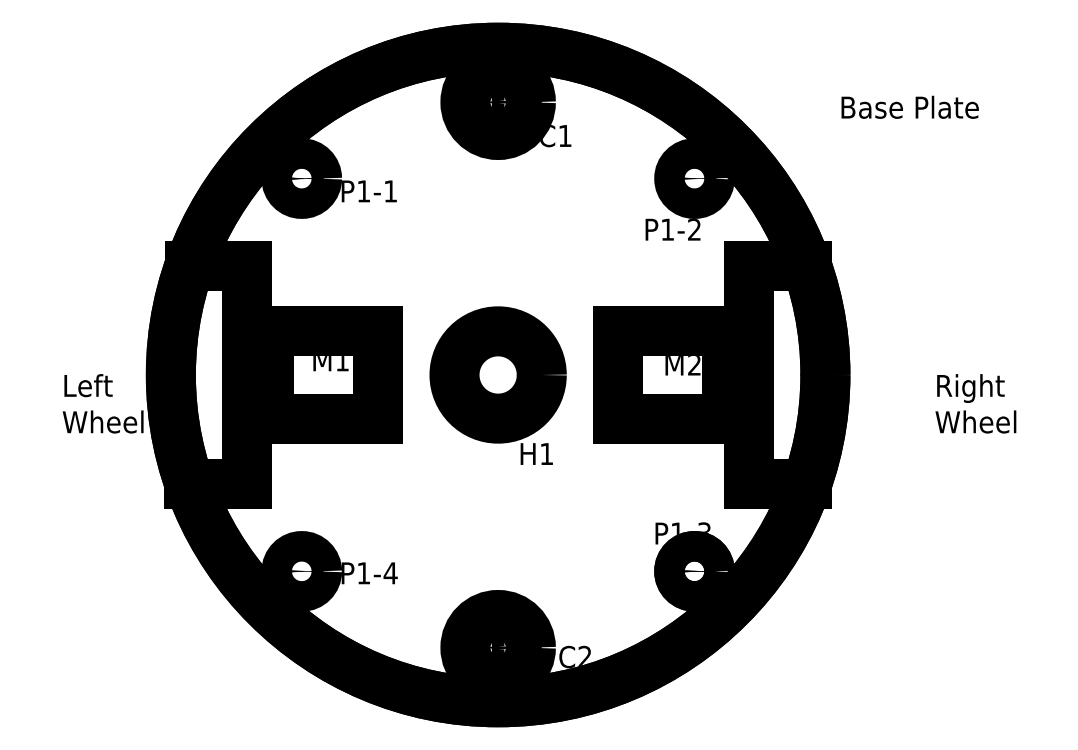
<metadata>
{"format":"dxf","ext":"dxf","renderer":"ezdxf+matplotlib","layout":"modelspace","background":"white","min_lineweight":24,"dpi":150}
</metadata>
<code>
0
SECTION
2
ENTITIES
0
CIRCLE
8
0
10
0
20
0
40
0
0
CIRCLE
8
0
10
0
20
0
40
15
0
CIRCLE
8
0
10
9
20
9
40
0.7
0
CIRCLE
8
0
10
-9
20
9
40
0.7
0
CIRCLE
8
0
10
-9
20
-9
40
0.7
0
CIRCLE
8
0
10
9
20
-9
40
-0.7
0
CIRCLE
8
0
10
9
20
-9
40
0.7
0
LINE
8
0
10
11.5
20
5
11
11.5
21
-5
0
LINE
8
0
10
-11.5
20
5
11
-11.5
21
-5
0
LINE
8
0
10
-11.52
20
-4.981
11
-14.18
21
-4.981
0
LINE
8
0
10
-11.5
20
5.009
11
-14.13
21
5.009
0
LINE
8
0
10
11.5
20
5.01
11
14.14
21
5.01
0
LINE
8
0
10
11.5
20
-5.003
11
14.14
21
-5.003
0
LINE
8
0
10
5.5
20
-2
11
10.5
21
-2
0
LINE
8
0
10
10.5
20
-2
11
10.5
21
2
0
LINE
8
0
10
10.5
20
2
11
5.5
21
2
0
LINE
8
0
10
5.5
20
2
11
5.5
21
-2
0
LINE
8
0
10
-5.5
20
-2
11
-10.5
21
-2
0
LINE
8
0
10
-10.5
20
-2
11
-10.5
21
2
0
LINE
8
0
10
-10.5
20
2
11
-5.5
21
2
0
LINE
8
0
10
-5.5
20
2
11
-5.5
21
-2
0
CIRCLE
8
0
10
9
20
9
40
0.15
0
CIRCLE
8
0
10
-9
20
9
40
0.15
0
CIRCLE
8
0
10
-9
20
9
40
0.15
0
CIRCLE
8
0
10
-9
20
-9
40
0.15
0
CIRCLE
8
0
10
9
20
-9
40
0.15
0
CIRCLE
8
0
10
5.75
20
1.8
40
0.12
0
CIRCLE
8
0
10
5.75
20
-1.8
40
0.12
0
CIRCLE
8
0
10
10.25
20
1.8
40
0.12
0
CIRCLE
8
0
10
10.25
20
-1.8
40
0.12
0
CIRCLE
8
0
10
-5.75
20
1.8
40
0.12
0
CIRCLE
8
0
10
-5.75
20
-1.8
40
0.12
0
CIRCLE
8
0
10
-10.25
20
1.8
40
0.12
0
CIRCLE
8
0
10
-10.25
20
-1.8
40
0.12
0
CIRCLE
8
0
10
0
20
12.5
40
1.5
0
CIRCLE
8
0
10
0
20
-12.5
40
1.5
0
CIRCLE
8
0
10
-1
20
12.5
40
0.15
0
CIRCLE
8
0
10
1
20
12.5
40
0.15
0
CIRCLE
8
0
10
-1
20
-12.5
40
0.15
0
CIRCLE
8
0
10
1
20
-12.5
40
0.15
0
CIRCLE
8
0
10
0
20
0
40
2
0
MTEXT
8
0
10
15.62
20
12.75
30
0
40
1
41
7.194
71
1
72
1
1
Base Plate
7
standard
210
0
220
0
230
1
50
0
73
2
44
1
0
MTEXT
8
0
10
-8.59
20
1.171
30
0
40
1
41
1.222
71
1
72
1
1
M1
7
standard
210
0
220
0
230
1
50
0
73
2
44
1
0
MTEXT
8
0
10
7.549
20
0.9761
30
0
40
1
41
1.444
71
1
72
1
1
M2
7
standard
210
0
220
0
230
1
50
0
73
2
44
1
0
MTEXT
8
0
10
1.822
20
11.45
30
0
40
1
41
1
71
1
72
1
1
C1
7
standard
210
0
220
0
230
1
50
0
73
2
44
1
0
MTEXT
8
0
10
2.733
20
-12.43
30
0
40
1
41
1.222
71
1
72
1
1
C2
7
standard
210
0
220
0
230
1
50
0
73
2
44
1
0
MTEXT
8
0
10
-7.289
20
8.915
30
0
40
1
41
2.444
71
1
72
1
1
P1-1
7
standard
210
0
220
0
230
1
50
0
73
2
44
1
0
MTEXT
8
0
10
6.638
20
7.158
30
0
40
1
41
2.667
71
1
72
1
1
P1-2
7
standard
210
0
220
0
230
1
50
0
73
2
44
1
0
MTEXT
8
0
10
7.093
20
-6.768
30
0
40
1
41
2.667
71
1
72
1
1
P1-3
7
standard
210
0
220
0
230
1
50
0
73
2
44
1
0
MTEXT
8
0
10
-7.289
20
-8.59
30
0
40
1
41
2.778
71
1
72
1
1
P1-4
7
standard
210
0
220
0
230
1
50
0
73
2
44
1
0
MTEXT
8
0
10
0.9111
20
-3.124
30
0
40
1
41
1.111
71
1
72
1
1
H1
7
standard
210
0
220
0
230
1
50
0
73
2
44
1
0
LEADER
8
0
3
Standard
71
1
72
0
73
3
74
0
75
0
40
1
41
10
76
0
76
0
0
LEADER
8
0
3
Standard
71
1
72
0
73
3
74
0
75
0
40
1
41
10
76
0
76
0
0
LINE
8
0
10
-11.5
20
5.009
11
-14.14
21
5.009
0
CIRCLE
8
0
10
0
20
0
40
15
0
MTEXT
8
0
10
-20
20
0
30
0
40
1
41
3.667
71
1
72
1
1
Left\PWheel
7

210
0
220
0
230
1
50
0
73
2
44
1
0
MTEXT
8
0
10
20
20
0
30
0
40
1
41
3.667
71
1
72
1
1
Right\PWheel
7

210
0
220
0
230
1
50
0
73
2
44
1
0
ENDSEC
0
EOF

</code>
